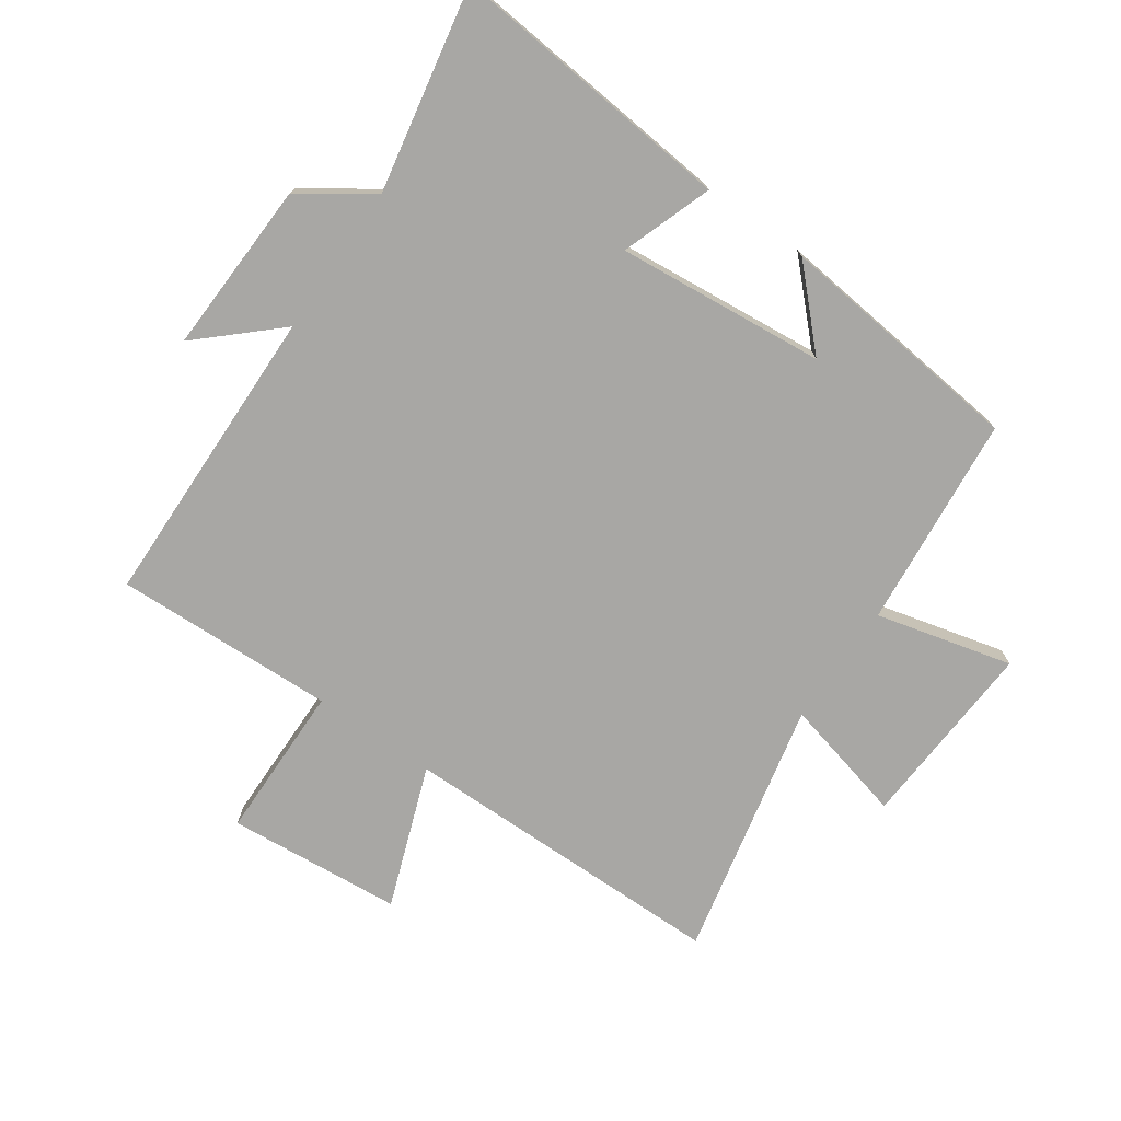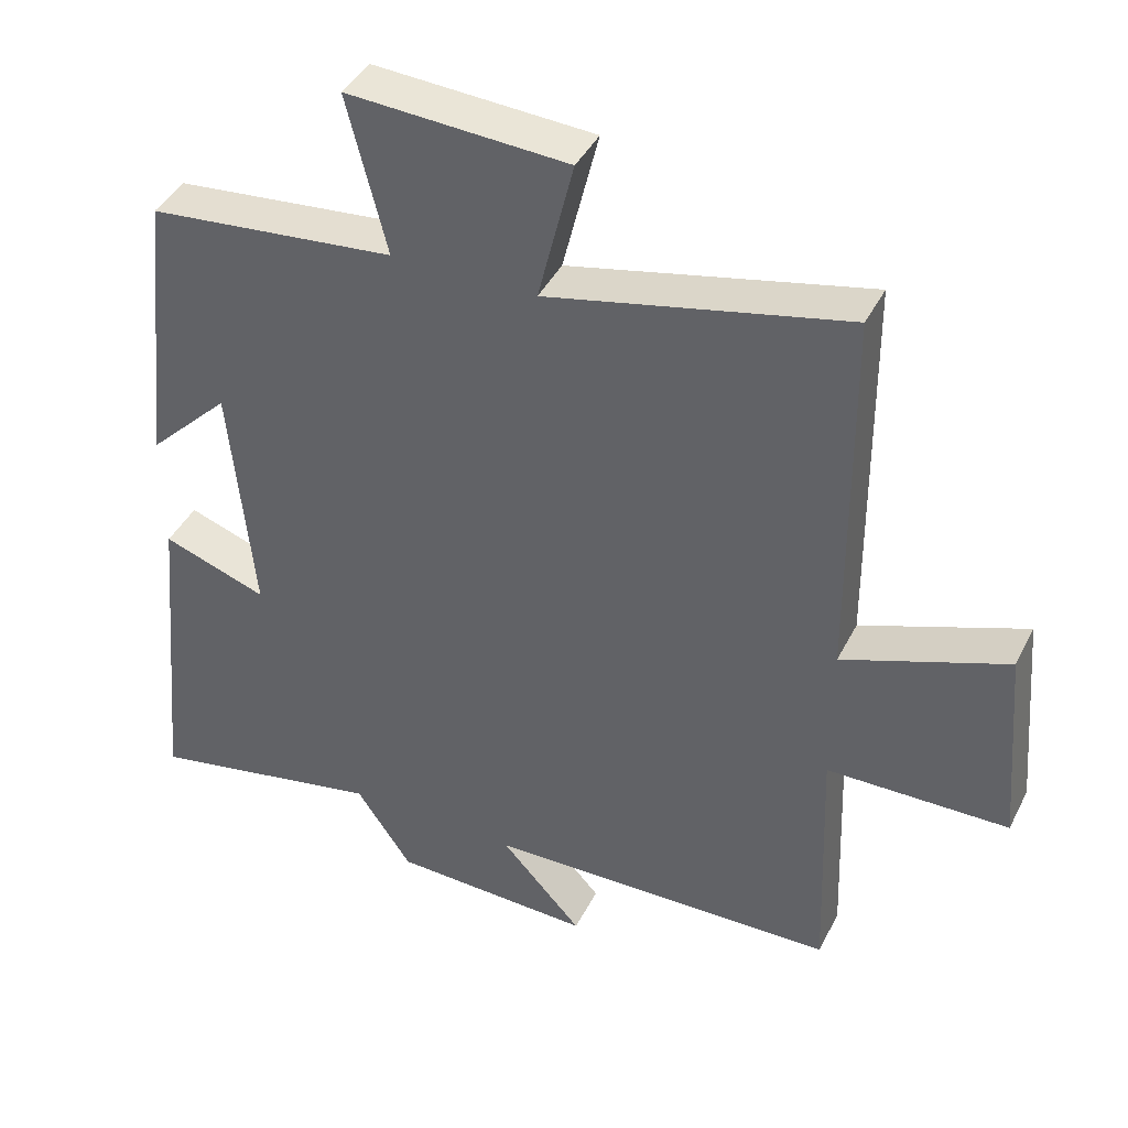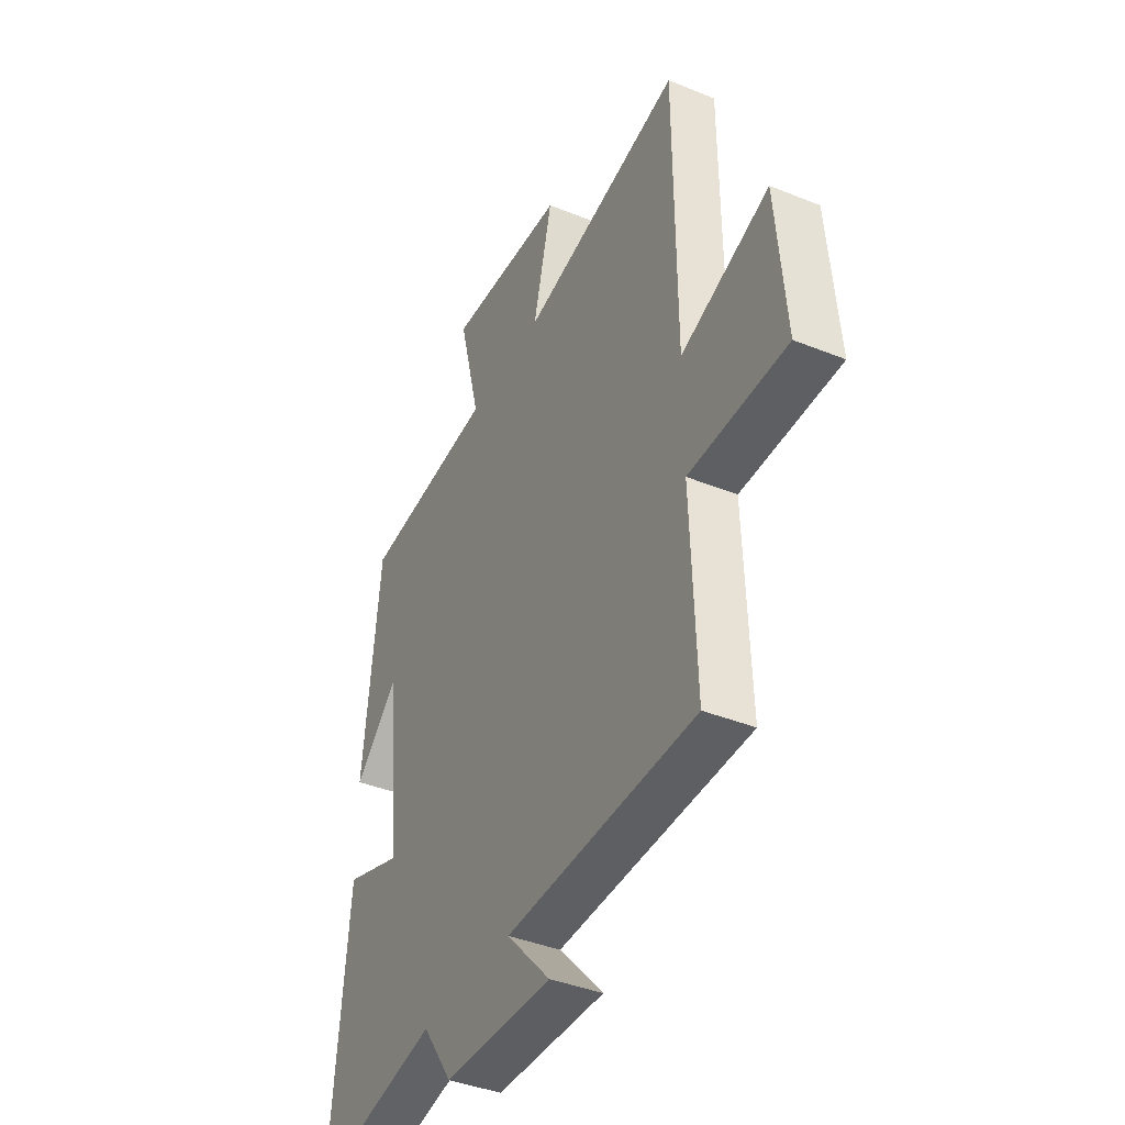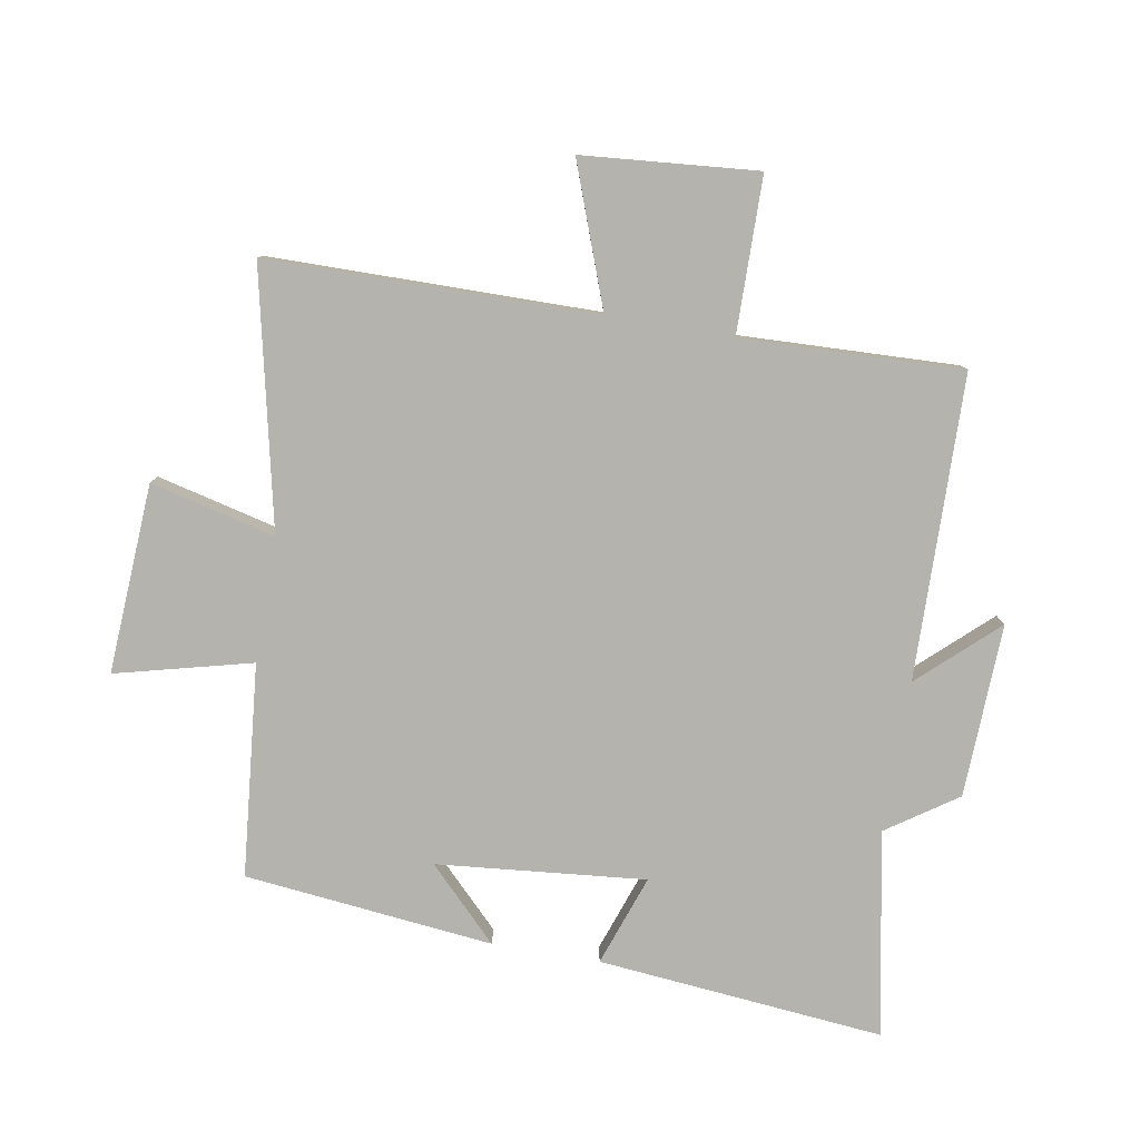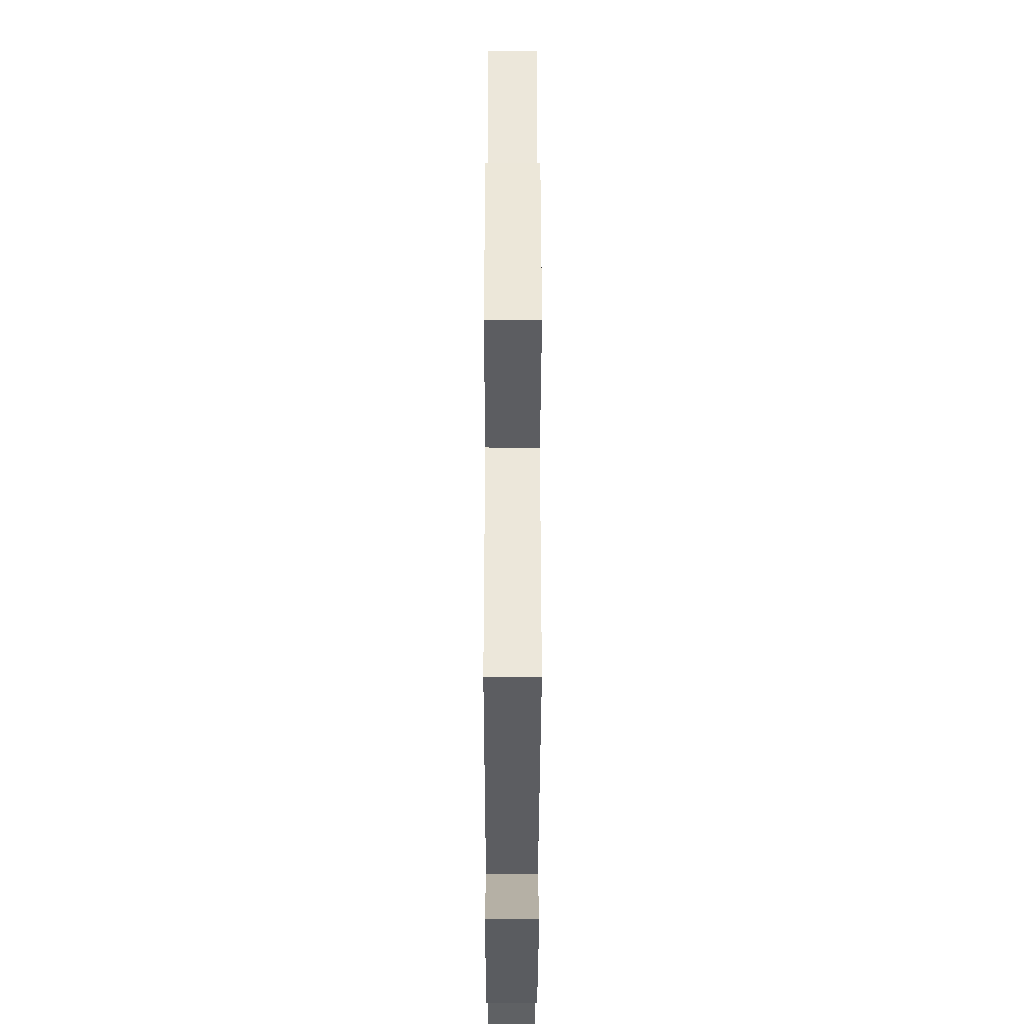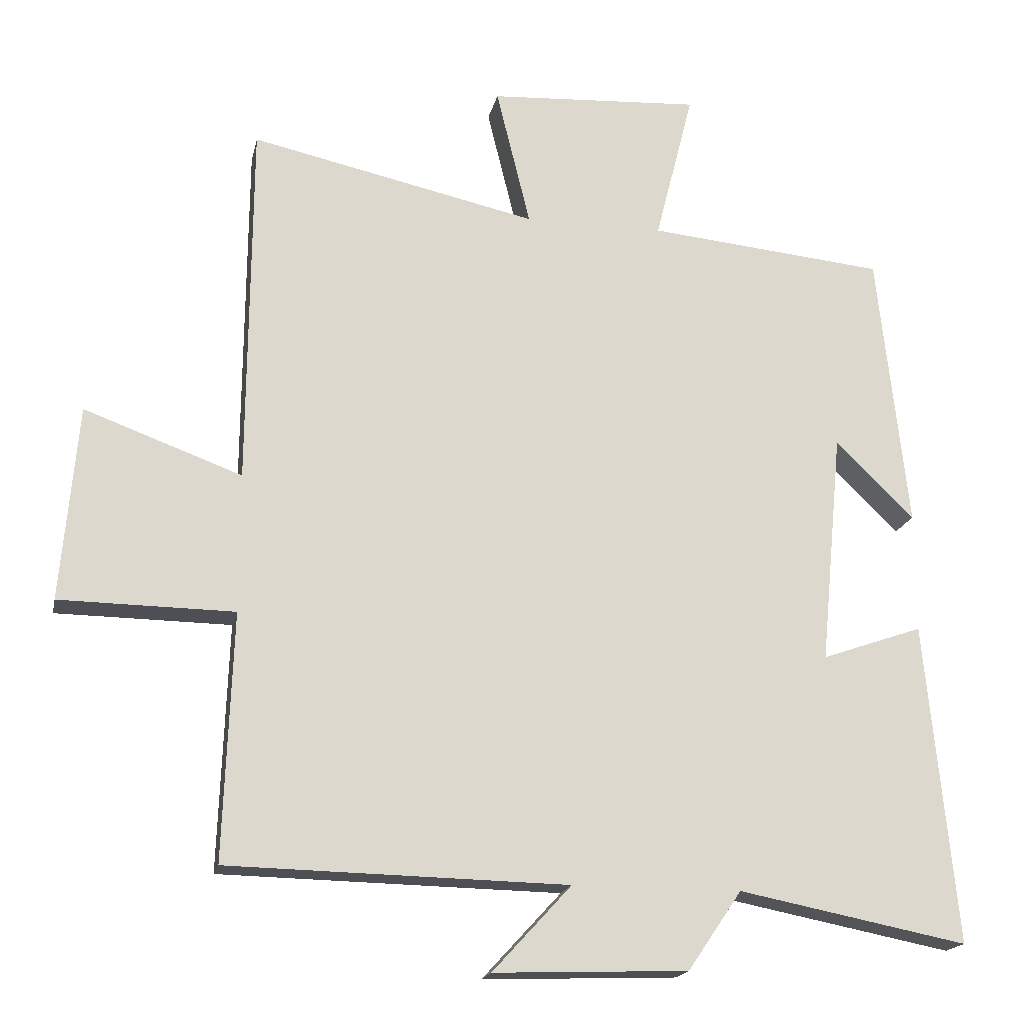
<metadata>
{"format":"obj","ext":"obj","renderer":"f3d","projection":"perspective","resolution":1024,"background":"white","views":[{"elev":-74.6,"azim":-124.9,"up":"+Y"},{"elev":41.6,"azim":25.1,"up":"+Z"},{"elev":-40.4,"azim":63.6,"up":"+Z"},{"elev":-80.0,"azim":80.2,"up":"+Y"},{"elev":-35.7,"azim":89.9,"up":"+Z"},{"elev":-18.1,"azim":168.2,"up":"+Z"}]}
</metadata>
<code>
v -0.457 0.07 0.467
v -0.116 0.07 0.5
v -0.171 0.07 0.718
v 0.133 0.07 0.7
v 0.084 0.07 0.5
v 0.496 0.07 0.59
v 0.5 0.07 0.064
v 0.726 0.07 0.147
v 0.75 0.07 -0.133
v 0.5 0.07 -0.136
v 0.513 0.07 -0.49
v 0.026 0.07 -0.5
v 0.139 0.07 -0.623
v -0.139 0.07 -0.613
v -0.216 0.07 -0.5
v -0.544 0.07 -0.564
v -0.5 0.07 -0.104
v -0.355 0.07 -0.155
v -0.387 0.07 0.179
v -0.5 0.07 0.068
v -0.457 0 0.467
v -0.116 0 0.5
v -0.171 0 0.718
v 0.133 0 0.7
v 0.084 0 0.5
v 0.496 0 0.59
v 0.5 0 0.064
v 0.726 0 0.147
v 0.75 0 -0.133
v 0.5 0 -0.136
v 0.513 0 -0.49
v 0.026 0 -0.5
v 0.139 0 -0.623
v -0.139 0 -0.613
v -0.216 0 -0.5
v -0.544 0 -0.564
v -0.5 0 -0.104
v -0.355 0 -0.155
v -0.387 0 0.179
v -0.5 0 0.068
f 19 20 1 2
f 18 19 2
f 15 16 17 18
f 14 15 18
f 13 14 18
f 12 13 18
f 12 18 2
f 11 12 2
f 10 11 2
f 7 8 9 10
f 5 6 7 10
f 5 10 2 3
f 3 4 5
f 22 21 40 39
f 22 39 38
f 38 37 36 35
f 38 35 34
f 38 34 33
f 38 33 32
f 22 38 32
f 22 32 31
f 22 31 30
f 30 29 28 27
f 30 27 26 25
f 23 22 30 25
f 25 24 23
f 1 21 22 2
f 2 22 23 3
f 3 23 24 4
f 4 24 25 5
f 5 25 26 6
f 6 26 27 7
f 7 27 28 8
f 8 28 29 9
f 9 29 30 10
f 10 30 31 11
f 11 31 32 12
f 12 32 33 13
f 13 33 34 14
f 14 34 35 15
f 15 35 36 16
f 16 36 37 17
f 17 37 38 18
f 18 38 39 19
f 19 39 40 20
f 20 40 21 1

</code>
